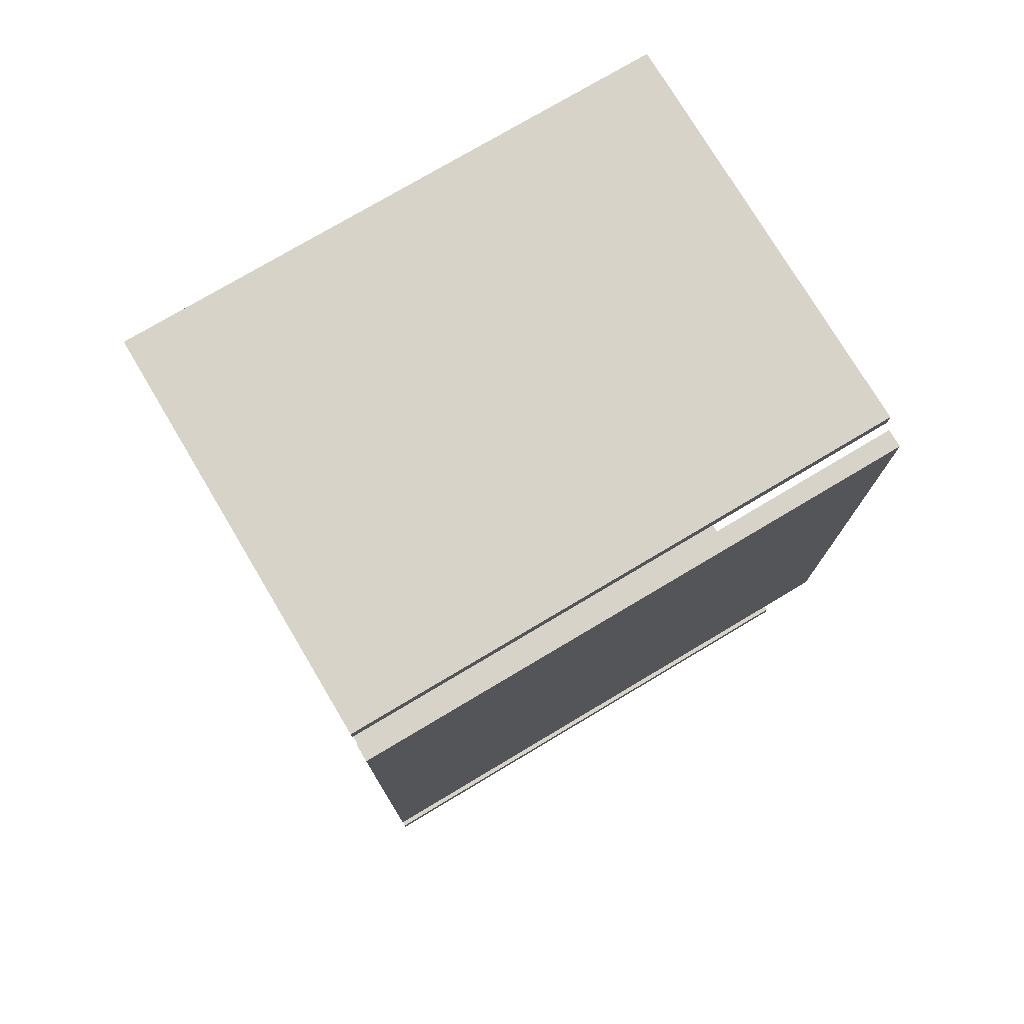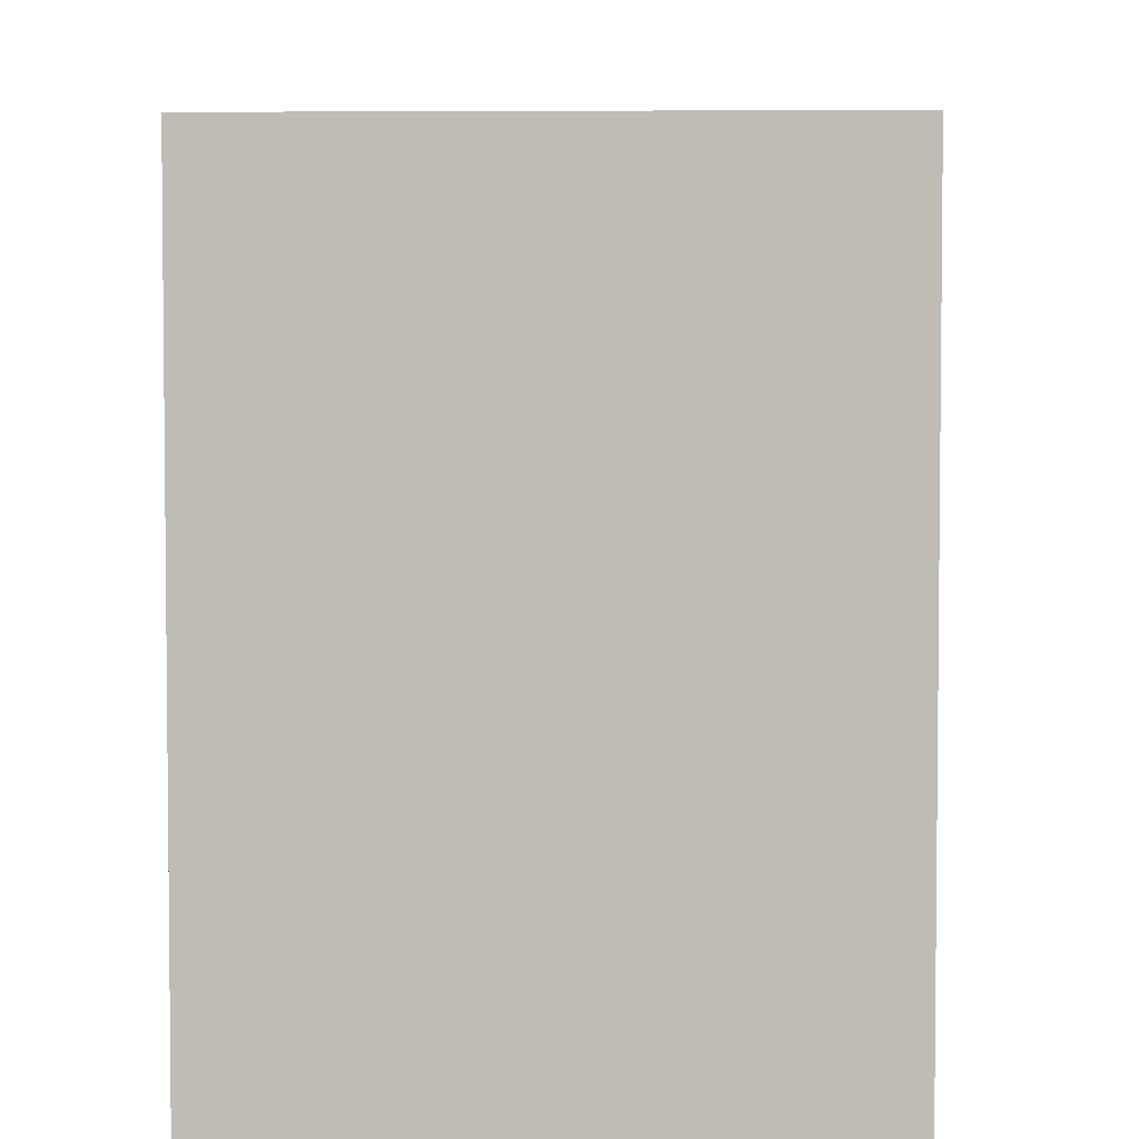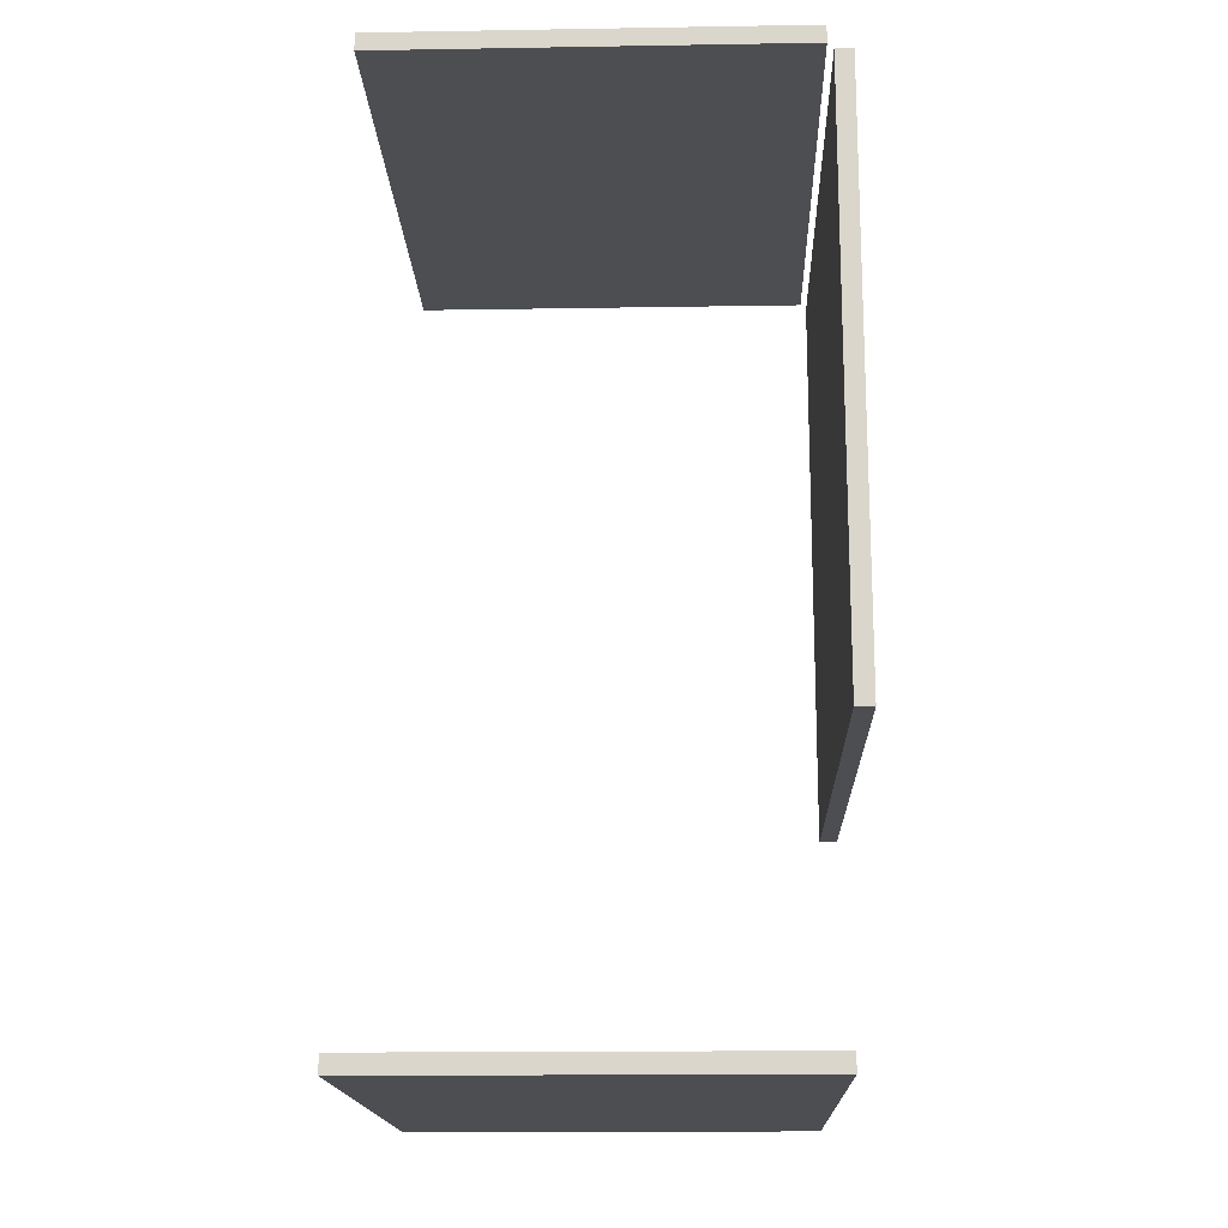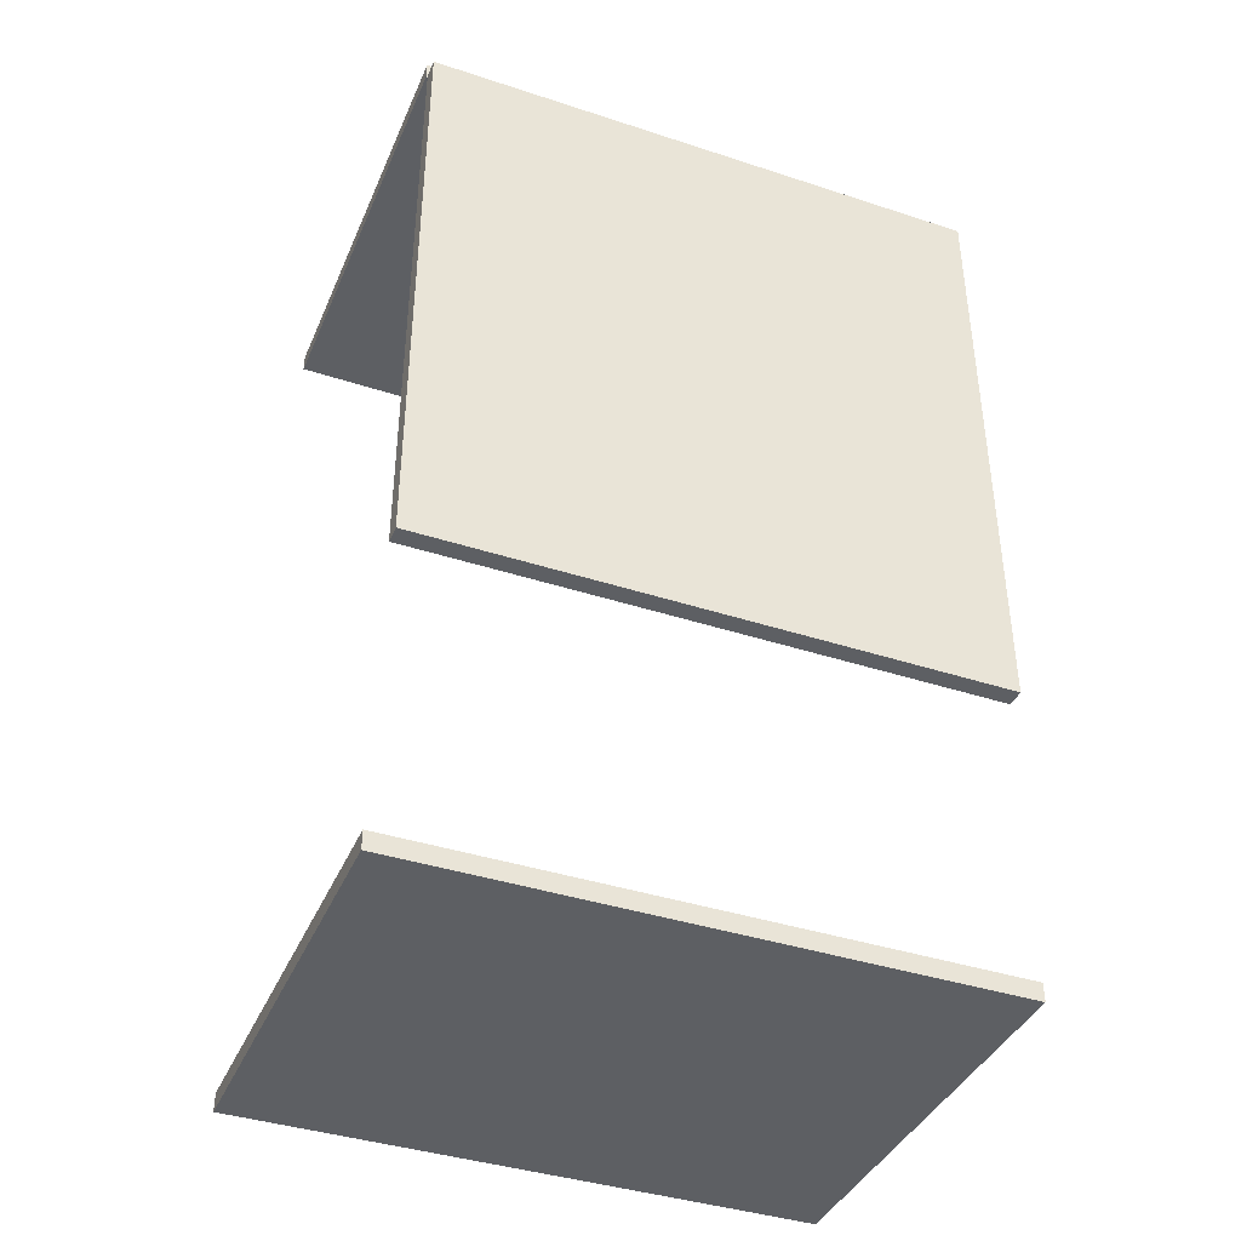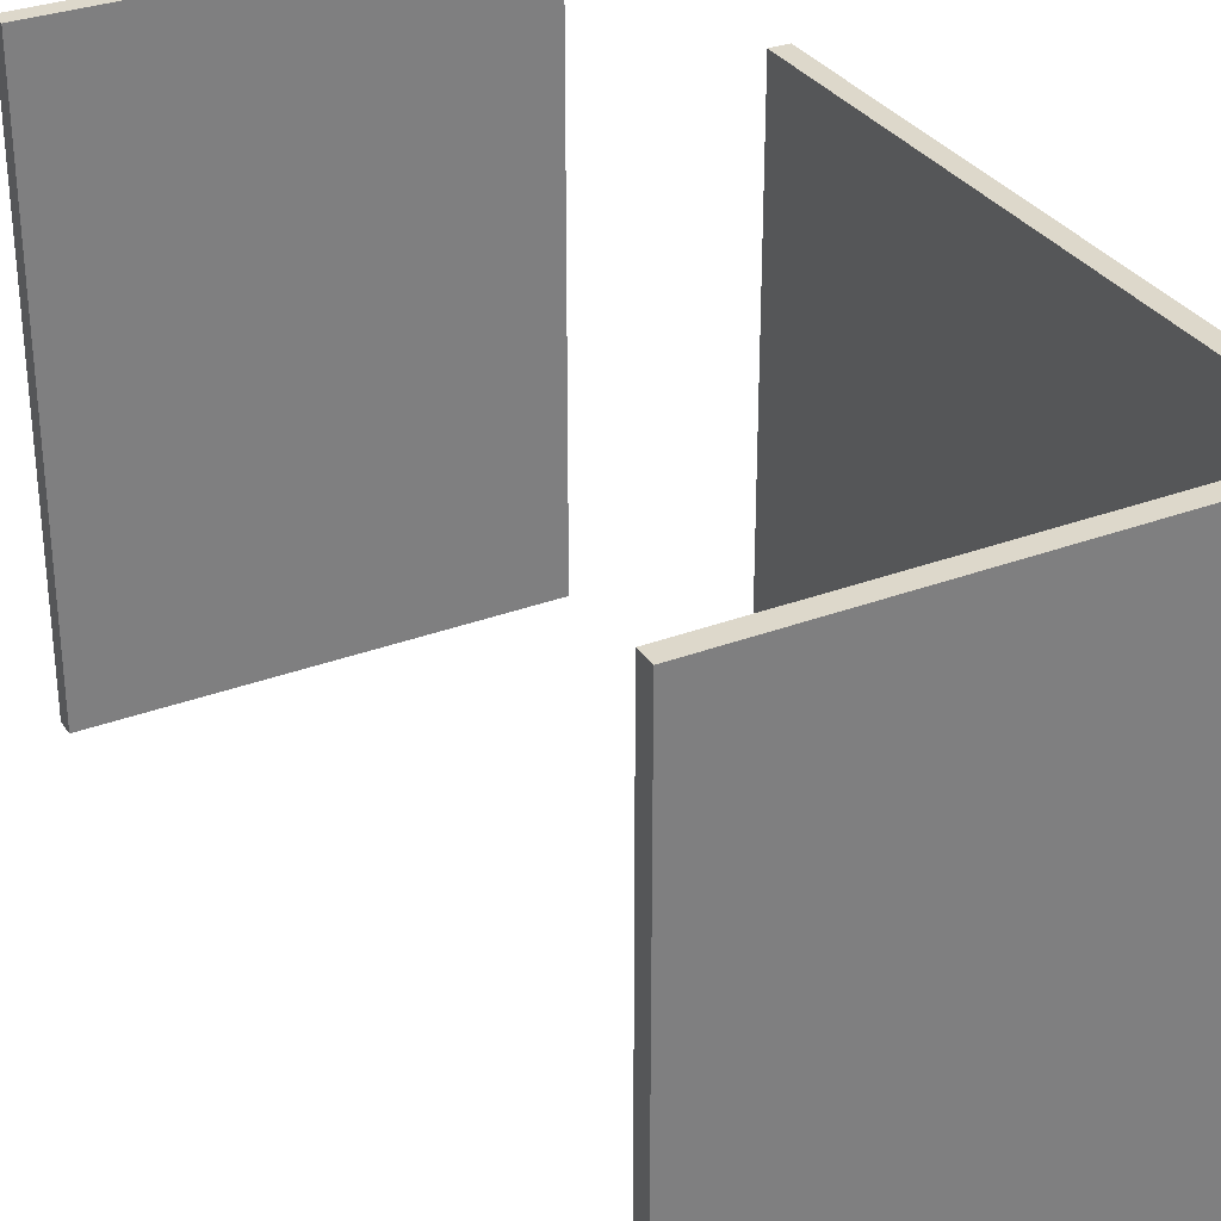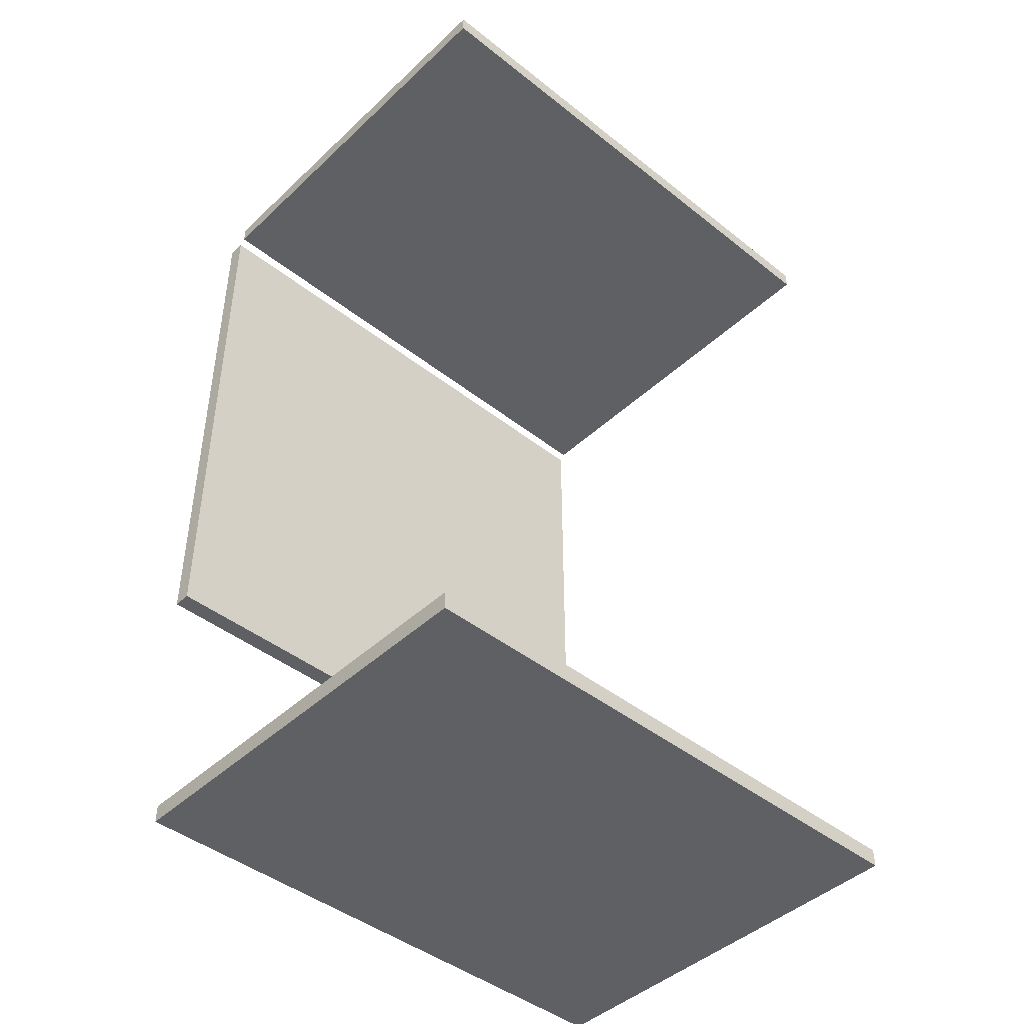
<metadata>
{"format":"obj","ext":"obj","renderer":"f3d","projection":"perspective","resolution":1024,"background":"white","views":[{"elev":76.0,"azim":-120.8,"up":"+Y"},{"elev":4.4,"azim":2.8,"up":"+Z"},{"elev":-16.7,"azim":-178.1,"up":"+Y"},{"elev":-40.0,"azim":-112.0,"up":"+Y"},{"elev":31.5,"azim":151.9,"up":"+Z"},{"elev":-44.3,"azim":47.3,"up":"+Y"}]}
</metadata>
<code>
o obj_0
v -37 		72.5 		6
v -37 		-27.5 		6
v -37 		-27.5 		100
v -37 		72.5 		100
v 37 		-76.5 		100
v -33 		-76.5 		100
v -33 		-76.5 		6
v 37 		-76.5 		6
v 37 		73.5 		6
v 37 		73.5 		100
v -33 		73.5 		100
v -33 		73.5 		6
v 37 		76.5 		6
v -33 		76.5 		100
v -33 		76.5 		6
v 37 		76.5 		100
v -34 		72.5 		6
v -34 		72.5 		100
v -33 		-73.5 		100
v -33 		-73.5 		6
v 37 		-73.5 		100
v 37 		-73.5 		6
v -34 		-27.5 		6
v -34 		-27.5 		100
g group_0_16345508
f 1 2 3
f 1 3 4
f 5 6 7
f 5 7 8
f 9 10 11
f 9 11 12
f 13 9 12
f 13 12 15
f 14 15 12
f 14 12 11
f 16 13 15
f 16 15 14
f 10 16 14
f 10 14 11
f 10 9 13
f 10 13 16
f 17 1 4
f 17 4 18
f 6 19 20
f 6 20 7
f 19 21 22
f 19 22 20
f 22 8 7
f 22 7 20
f 21 5 8
f 21 8 22
f 19 6 5
f 19 5 21
f 3 2 23
f 3 23 24
f 18 24 23
f 18 23 17
f 4 3 24
f 4 24 18
f 23 2 1
f 23 1 17

</code>
